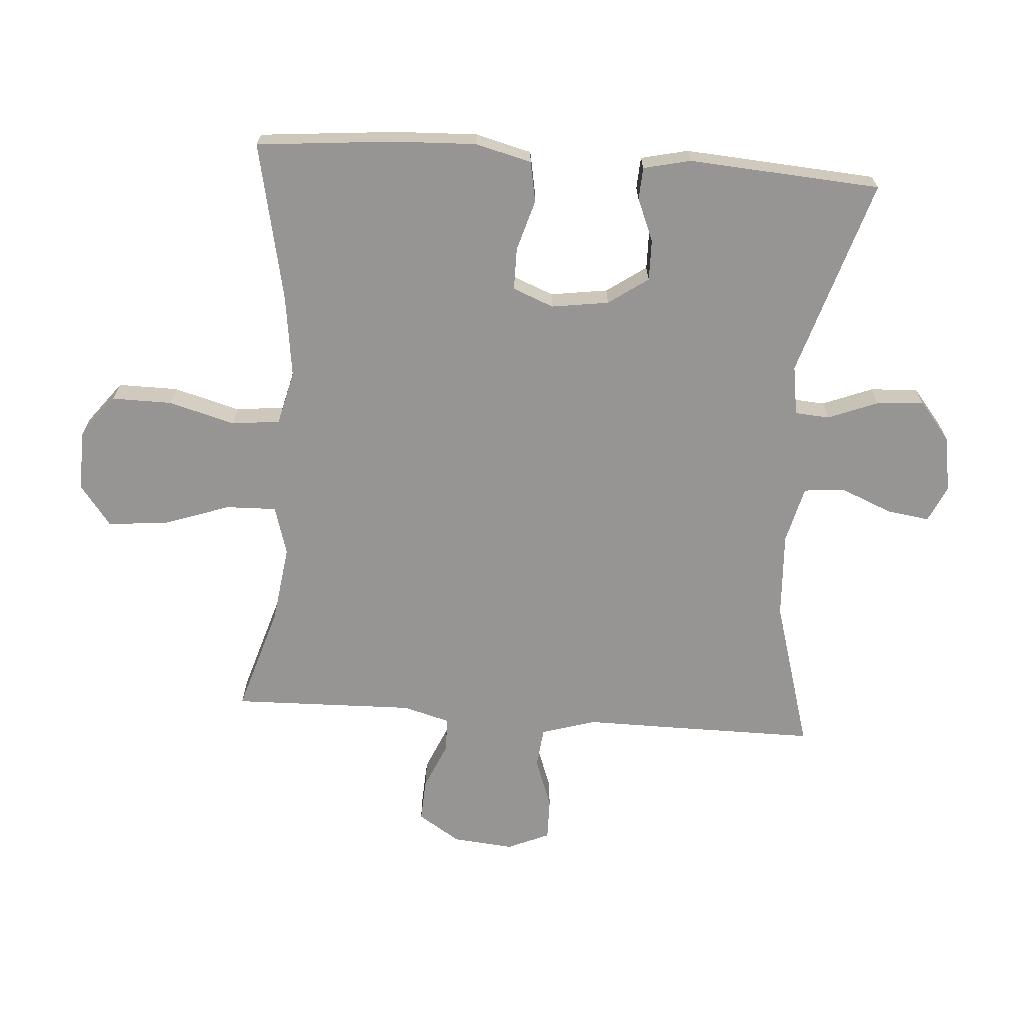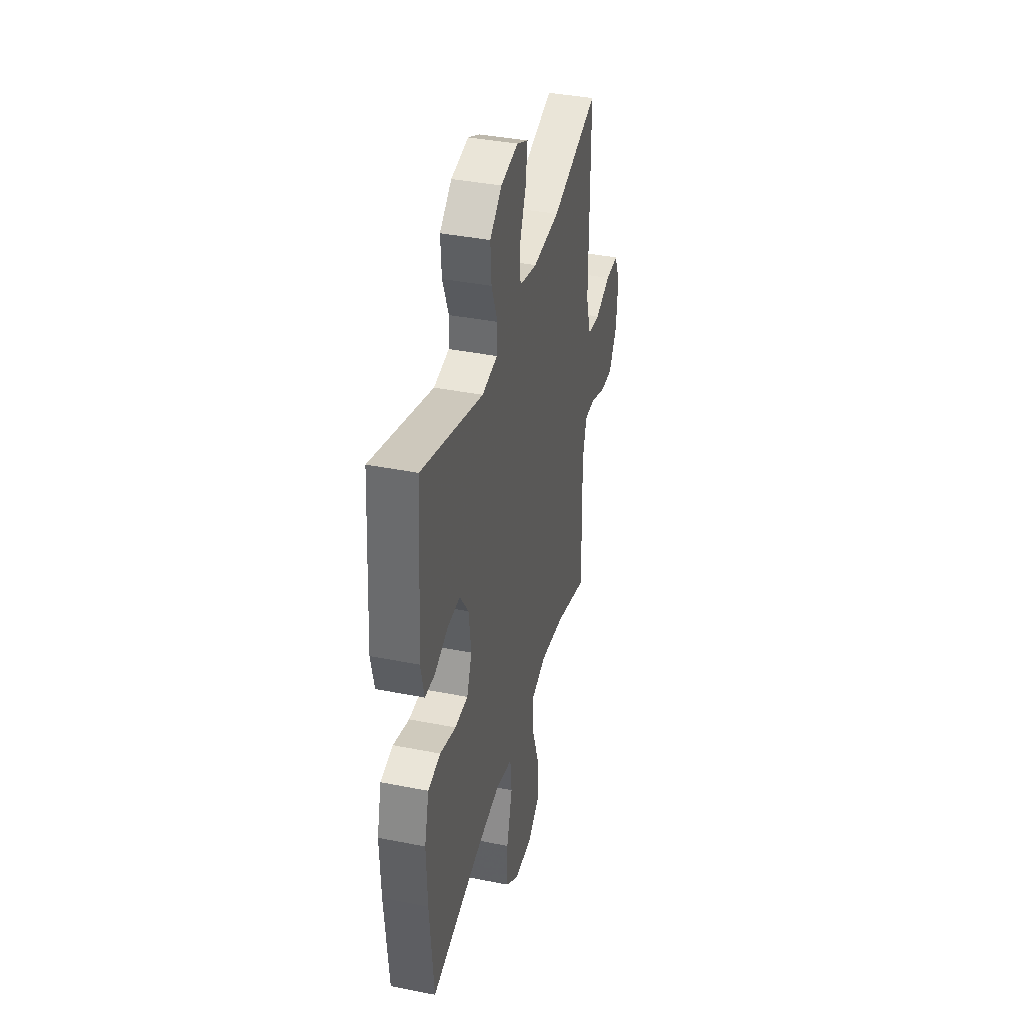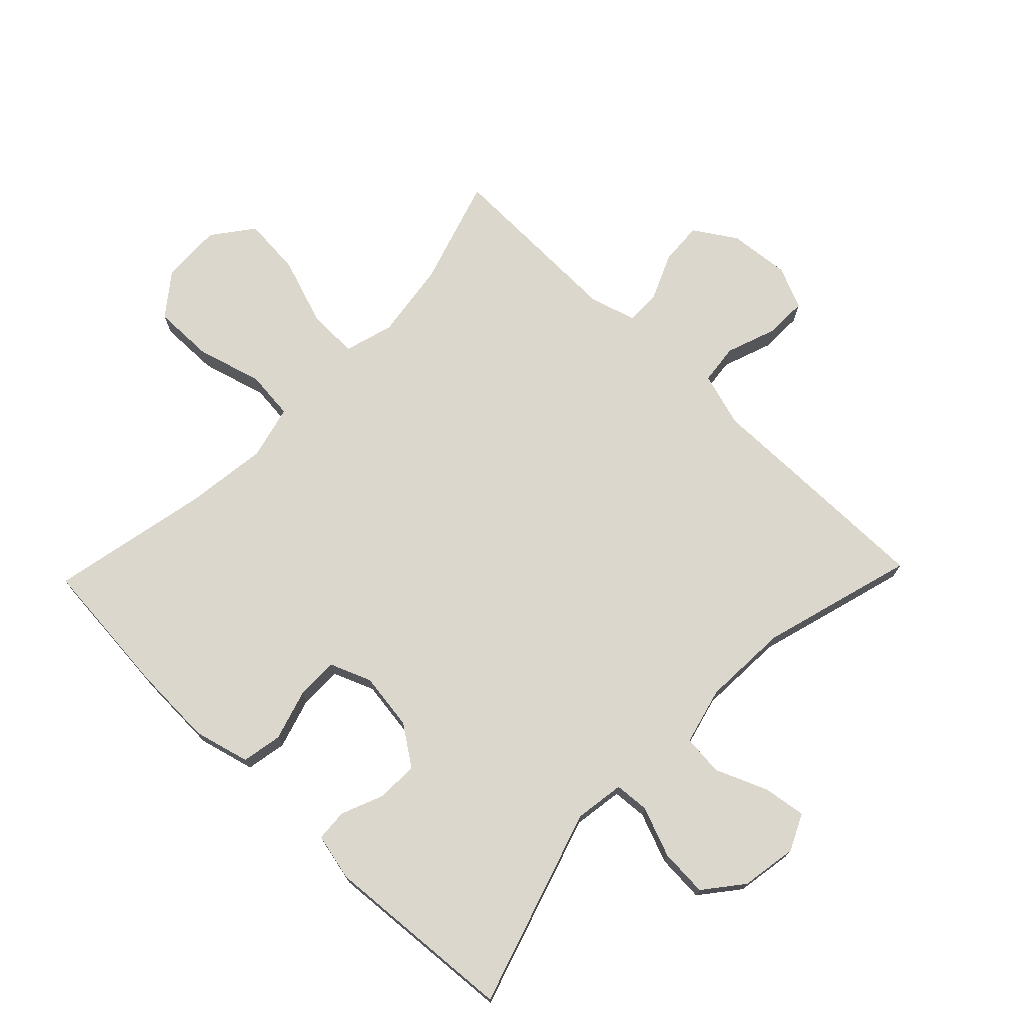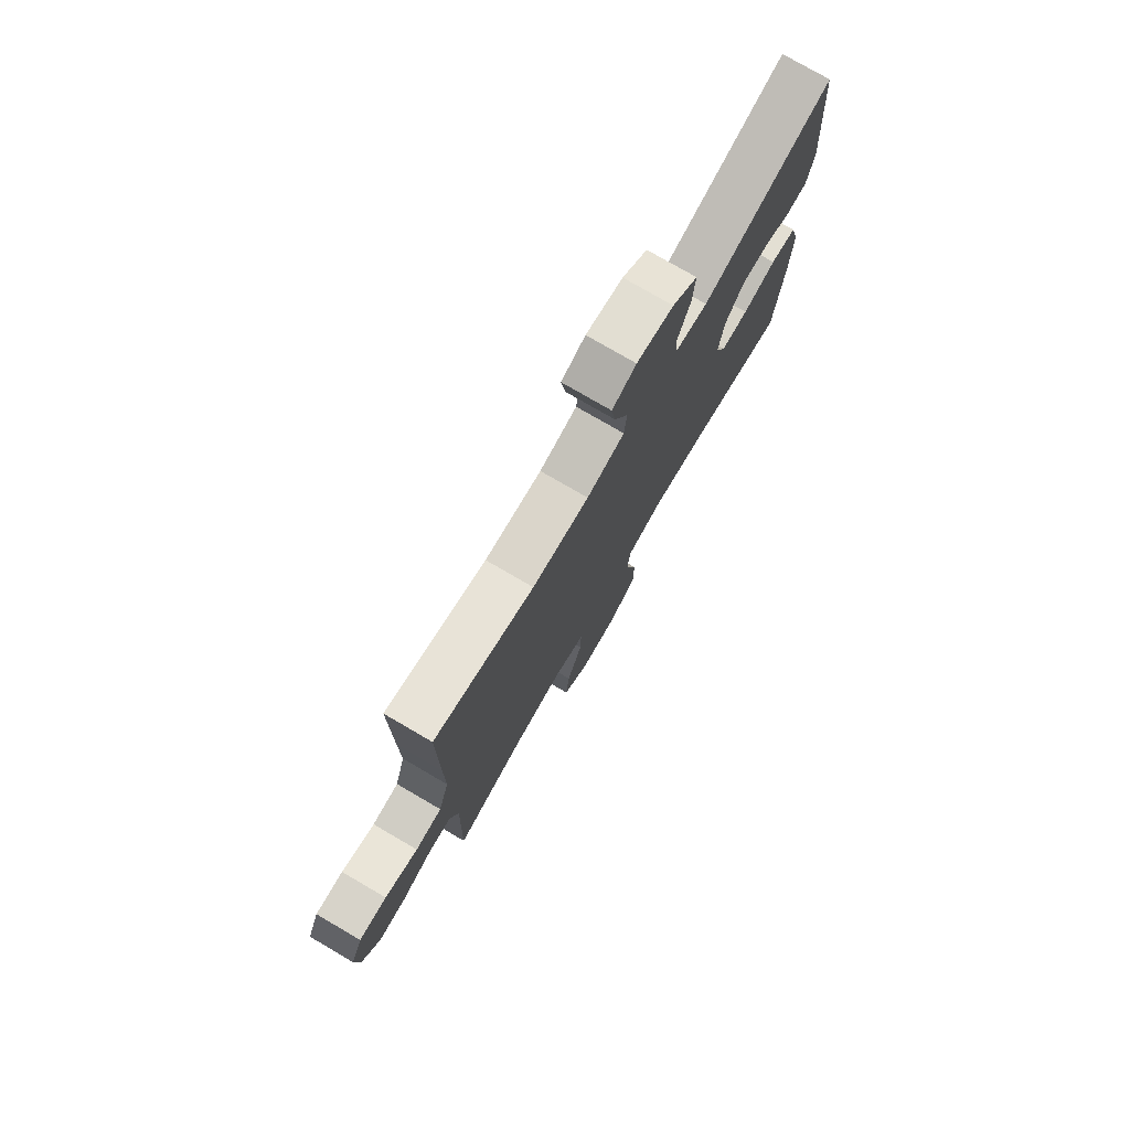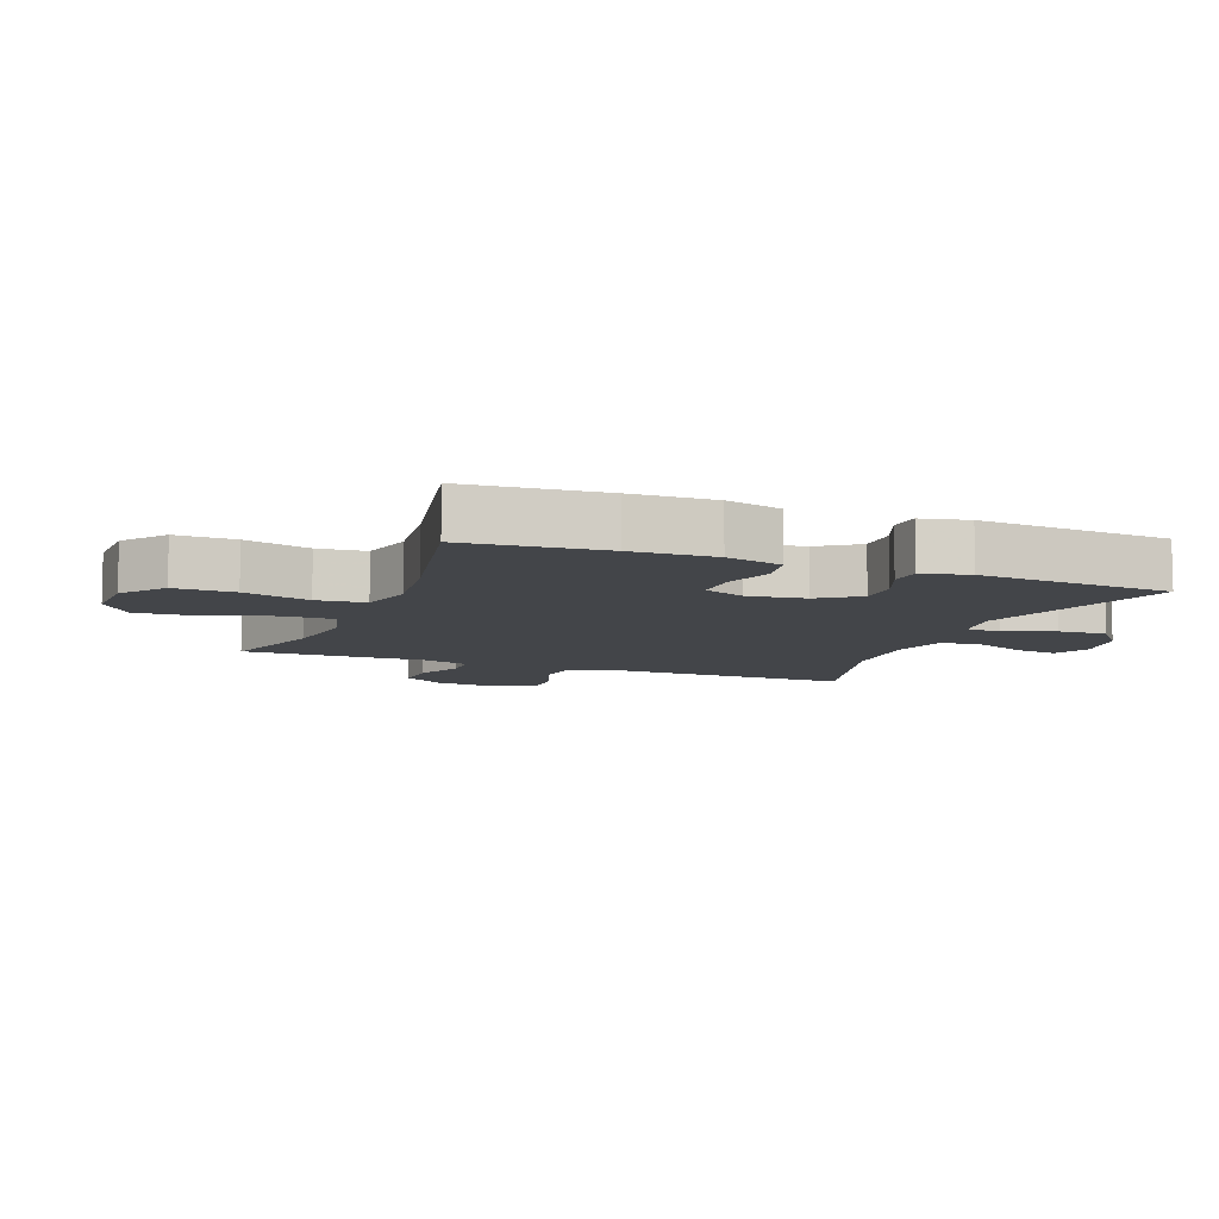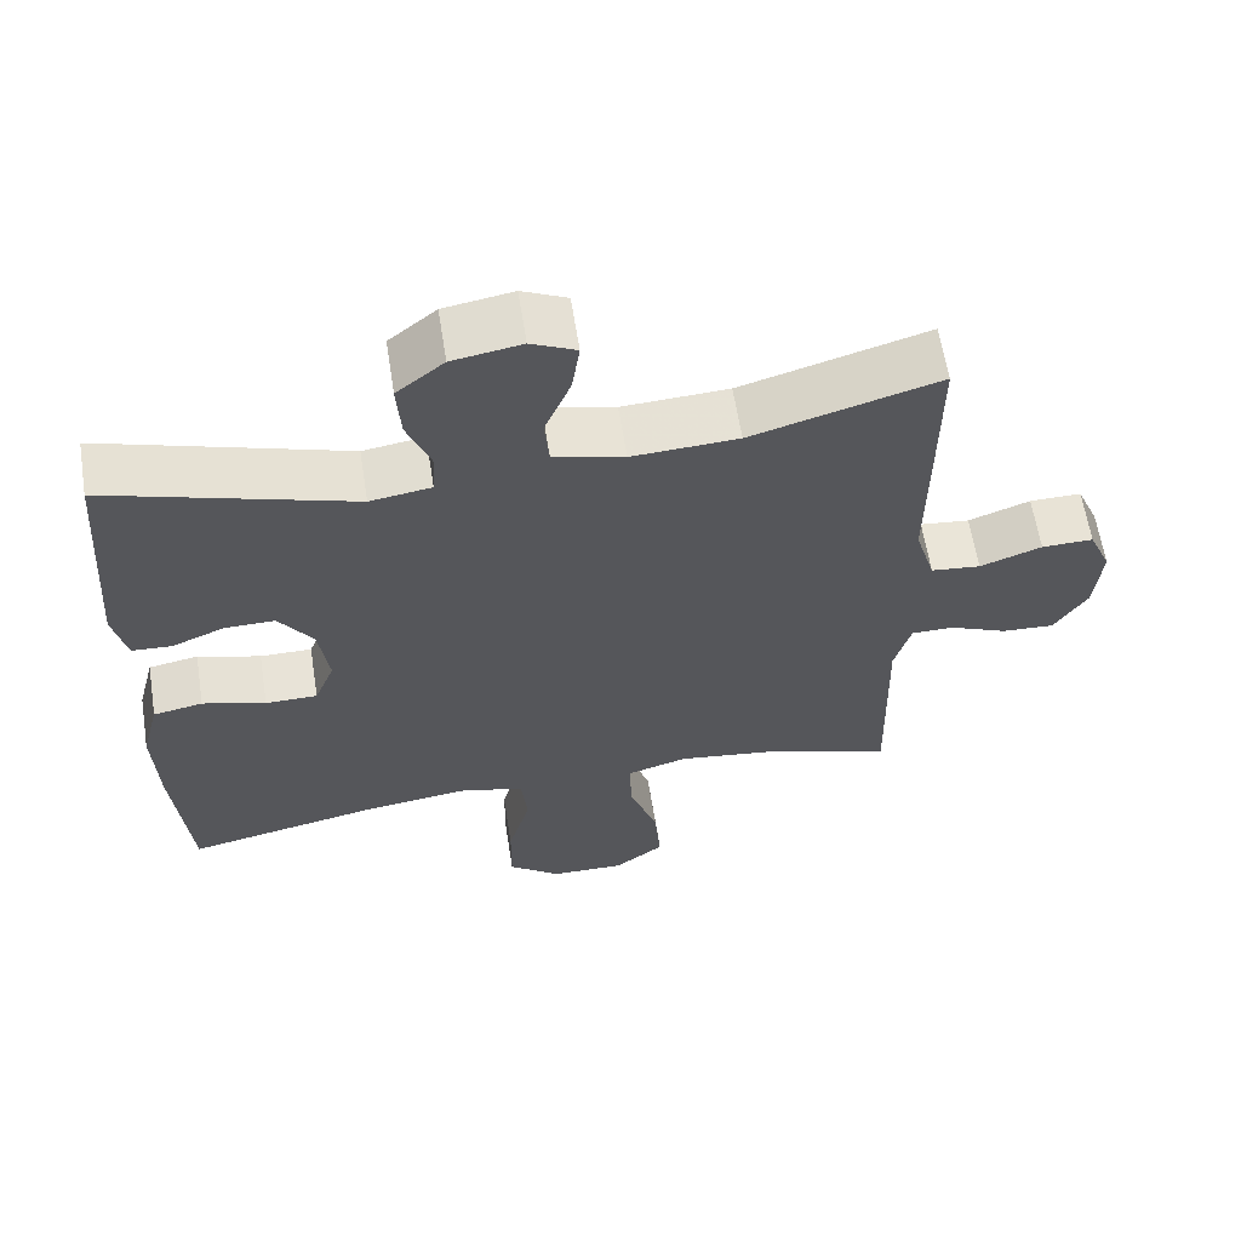
<metadata>
{"format":"obj","ext":"obj","renderer":"f3d","projection":"perspective","resolution":1024,"background":"white","views":[{"elev":-67.6,"azim":-94.0,"up":"+Y"},{"elev":38.5,"azim":-75.9,"up":"+Z"},{"elev":73.2,"azim":-46.1,"up":"+Y"},{"elev":77.1,"azim":120.2,"up":"+Z"},{"elev":-8.8,"azim":-111.3,"up":"+Y"},{"elev":61.9,"azim":-9.0,"up":"+Z"}]}
</metadata>
<code>
v 0.5 0.07 0.5
v 0.499 0.07 0.254
v 0.498 0.07 0.124
v 0.524 0.07 0.037
v 0.588 0.07 0.03
v 0.668 0.07 0.059
v 0.735 0.07 0.06
v 0.764 0.07 -0.007
v 0.755 0.07 -0.104
v 0.712 0.07 -0.171
v 0.644 0.07 -0.167
v 0.57 0.07 -0.135
v 0.514 0.07 -0.135
v 0.493 0.07 -0.21
v 0.5 0.07 -0.5
v 0.329 0.07 -0.447
v 0.206 0.07 -0.43
v 0.128 0.07 -0.453
v 0.13 0.07 -0.533
v 0.167 0.07 -0.64
v 0.175 0.07 -0.734
v 0.11 0.07 -0.783
v 0.014 0.07 -0.78
v -0.053 0.07 -0.728
v -0.052 0.07 -0.633
v -0.023 0.07 -0.528
v -0.031 0.07 -0.451
v -0.117 0.07 -0.43
v -0.247 0.07 -0.447
v -0.5 0.07 -0.5
v -0.52 0.07 -0.281
v -0.525 0.07 -0.15
v -0.502 0.07 -0.061
v -0.438 0.07 -0.049
v -0.357 0.07 -0.073
v -0.29 0.07 -0.073
v -0.264 0.07 -0.008
v -0.277 0.07 0.083
v -0.321 0.07 0.146
v -0.386 0.07 0.145
v -0.454 0.07 0.117
v -0.505 0.07 0.12
v -0.522 0.07 0.195
v -0.5 0.07 0.5
v -0.186 0.07 0.402
v -0.107 0.07 0.414
v -0.103 0.07 0.469
v -0.134 0.07 0.548
v -0.139 0.07 0.624
v -0.078 0.07 0.673
v 0.011 0.07 0.688
v 0.069 0.07 0.661
v 0.059 0.07 0.593
v 0.025 0.07 0.511
v 0.031 0.07 0.446
v 0.122 0.07 0.423
v 0.259 0.07 0.43
v 0.5 0 0.5
v 0.499 0 0.254
v 0.498 0 0.124
v 0.524 0 0.037
v 0.588 0 0.03
v 0.668 0 0.059
v 0.735 0 0.06
v 0.764 0 -0.007
v 0.755 0 -0.104
v 0.712 0 -0.171
v 0.644 0 -0.167
v 0.57 0 -0.135
v 0.514 0 -0.135
v 0.493 0 -0.21
v 0.5 0 -0.5
v 0.329 0 -0.447
v 0.206 0 -0.43
v 0.128 0 -0.453
v 0.13 0 -0.533
v 0.167 0 -0.64
v 0.175 0 -0.734
v 0.11 0 -0.783
v 0.014 0 -0.78
v -0.053 0 -0.728
v -0.052 0 -0.633
v -0.023 0 -0.528
v -0.031 0 -0.451
v -0.117 0 -0.43
v -0.247 0 -0.447
v -0.5 0 -0.5
v -0.52 0 -0.281
v -0.525 0 -0.15
v -0.502 0 -0.061
v -0.438 0 -0.049
v -0.357 0 -0.073
v -0.29 0 -0.073
v -0.264 0 -0.008
v -0.277 0 0.083
v -0.321 0 0.146
v -0.386 0 0.145
v -0.454 0 0.117
v -0.505 0 0.12
v -0.522 0 0.195
v -0.5 0 0.5
v -0.186 0 0.402
v -0.107 0 0.414
v -0.103 0 0.469
v -0.134 0 0.548
v -0.139 0 0.624
v -0.078 0 0.673
v 0.011 0 0.688
v 0.069 0 0.661
v 0.059 0 0.593
v 0.025 0 0.511
v 0.031 0 0.446
v 0.122 0 0.423
v 0.259 0 0.43
f 51 52 53 54
f 49 50 51 54
f 47 48 49 54
f 46 47 54 55
f 42 43 44 45
f 40 41 42 45
f 39 40 45 46
f 38 39 46 55
f 32 33 34 35
f 32 35 36
f 29 30 31 32
f 28 29 32 36
f 27 28 36 37
f 23 24 25 26
f 23 26 27
f 22 23 27
f 19 20 21 22
f 18 19 22 27
f 17 18 27 37
f 14 15 16
f 13 14 16 17
f 9 10 11 12
f 9 12 13
f 8 9 13
f 5 6 7 8
f 4 5 8 13
f 3 4 13 17
f 57 1 2 3
f 56 57 3 17
f 38 55 56
f 17 37 38 56
f 111 110 109 108
f 111 108 107 106
f 111 106 105 104
f 112 111 104 103
f 102 101 100 99
f 102 99 98 97
f 103 102 97 96
f 112 103 96 95
f 92 91 90 89
f 93 92 89
f 89 88 87 86
f 93 89 86 85
f 94 93 85 84
f 83 82 81 80
f 84 83 80
f 84 80 79
f 79 78 77 76
f 84 79 76 75
f 94 84 75 74
f 73 72 71
f 74 73 71 70
f 69 68 67 66
f 70 69 66
f 70 66 65
f 65 64 63 62
f 70 65 62 61
f 74 70 61 60
f 60 59 58 114
f 74 60 114 113
f 113 112 95
f 113 95 94 74
f 1 58 59 2
f 2 59 60 3
f 3 60 61 4
f 4 61 62 5
f 5 62 63 6
f 6 63 64 7
f 7 64 65 8
f 8 65 66 9
f 9 66 67 10
f 10 67 68 11
f 11 68 69 12
f 12 69 70 13
f 13 70 71 14
f 14 71 72 15
f 15 72 73 16
f 16 73 74 17
f 17 74 75 18
f 18 75 76 19
f 19 76 77 20
f 20 77 78 21
f 21 78 79 22
f 22 79 80 23
f 23 80 81 24
f 24 81 82 25
f 25 82 83 26
f 26 83 84 27
f 27 84 85 28
f 28 85 86 29
f 29 86 87 30
f 30 87 88 31
f 31 88 89 32
f 32 89 90 33
f 33 90 91 34
f 34 91 92 35
f 35 92 93 36
f 36 93 94 37
f 37 94 95 38
f 38 95 96 39
f 39 96 97 40
f 40 97 98 41
f 41 98 99 42
f 42 99 100 43
f 43 100 101 44
f 44 101 102 45
f 45 102 103 46
f 46 103 104 47
f 47 104 105 48
f 48 105 106 49
f 49 106 107 50
f 50 107 108 51
f 51 108 109 52
f 52 109 110 53
f 53 110 111 54
f 54 111 112 55
f 55 112 113 56
f 56 113 114 57
f 57 114 58 1

</code>
